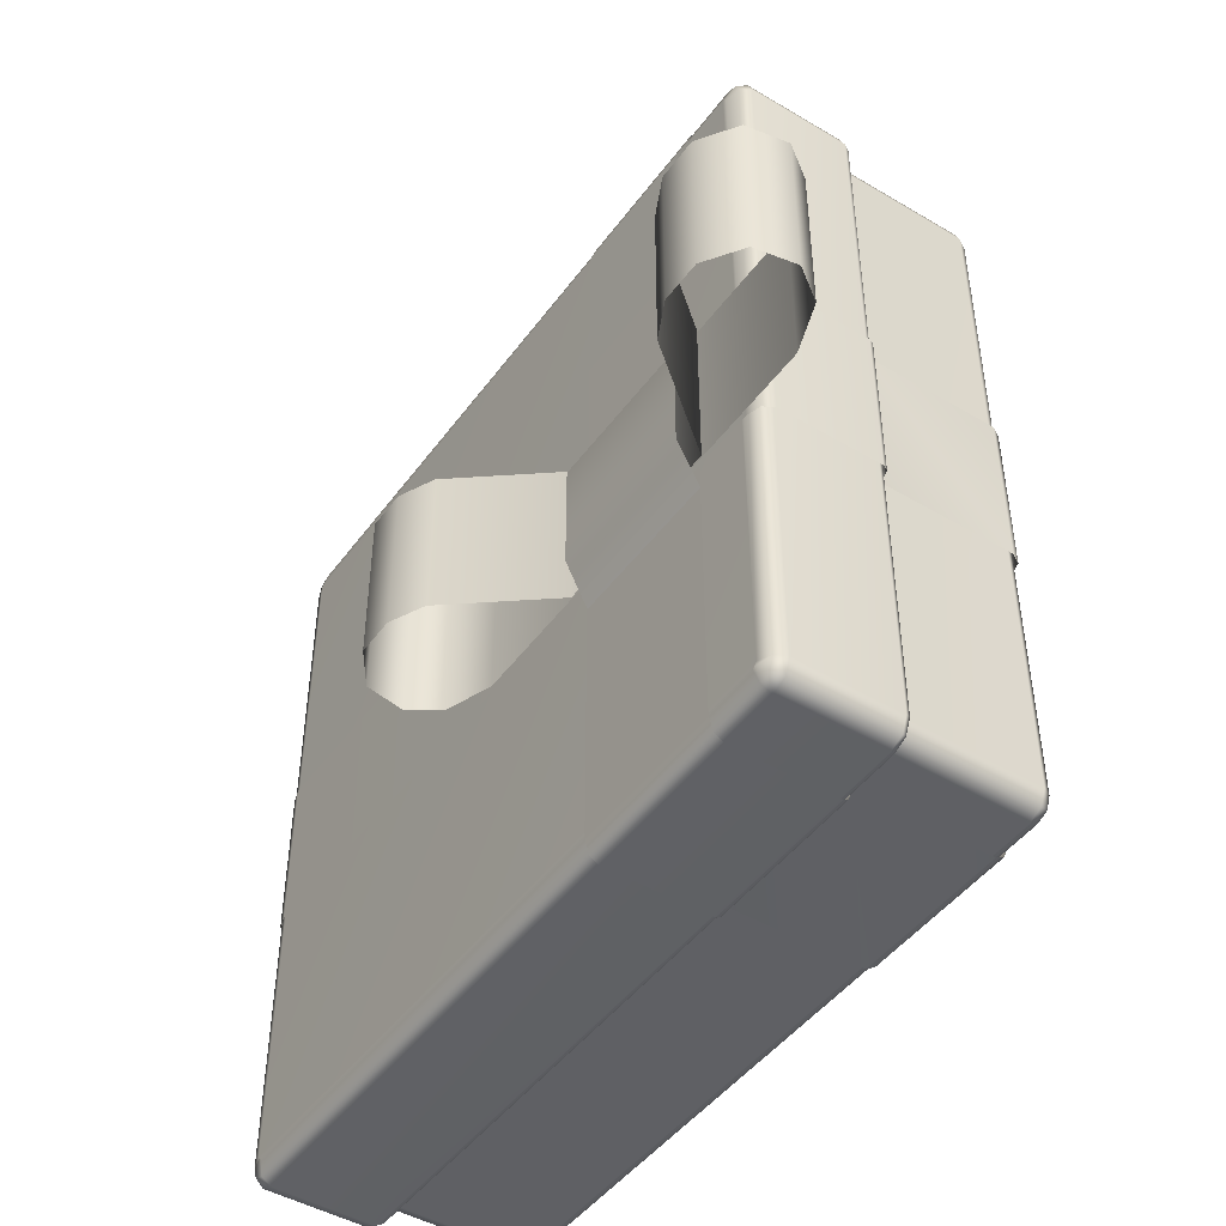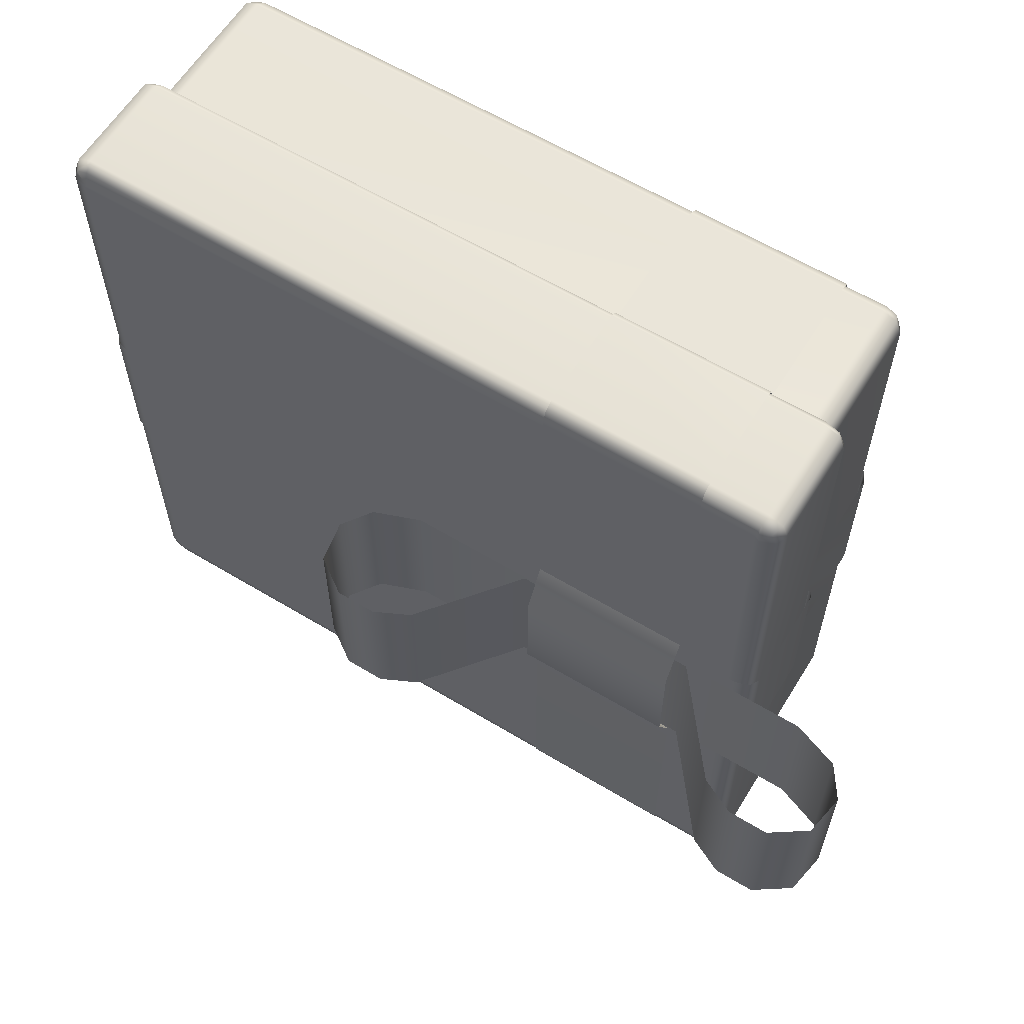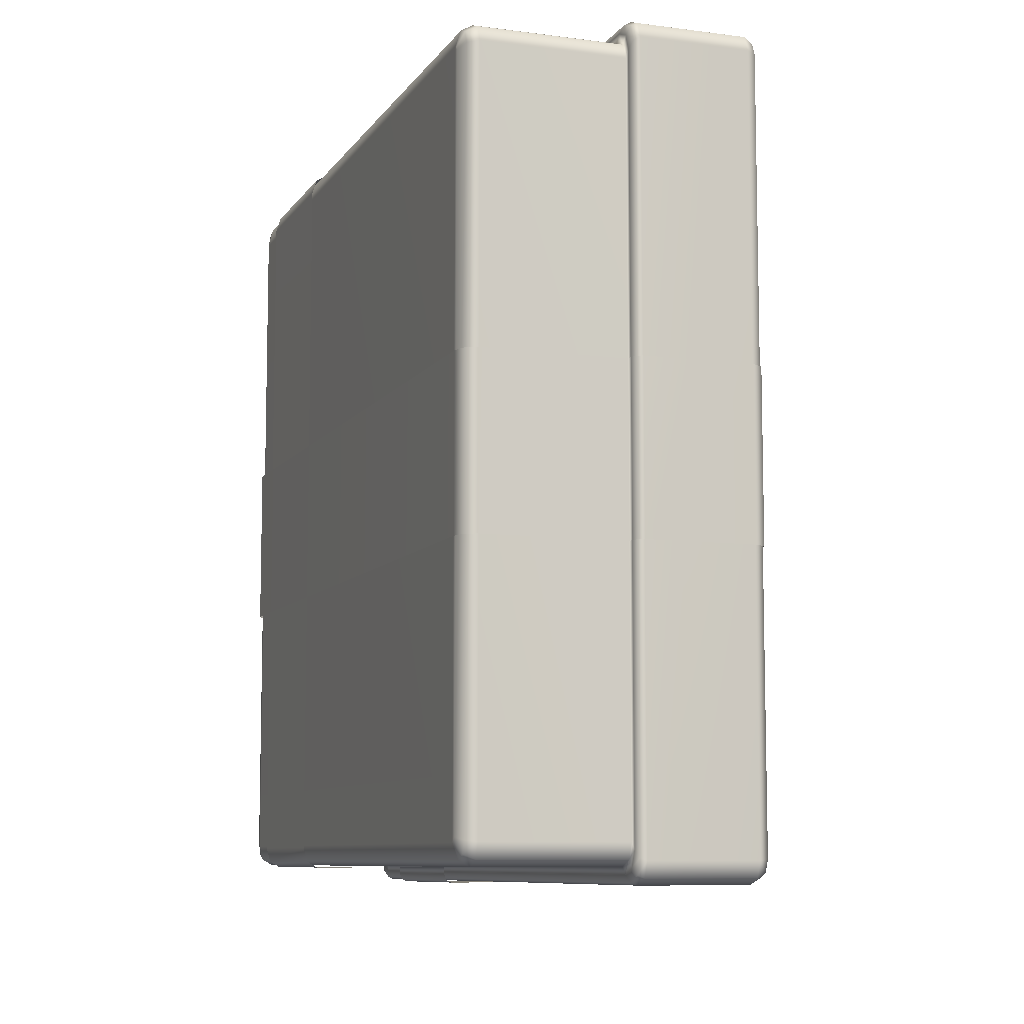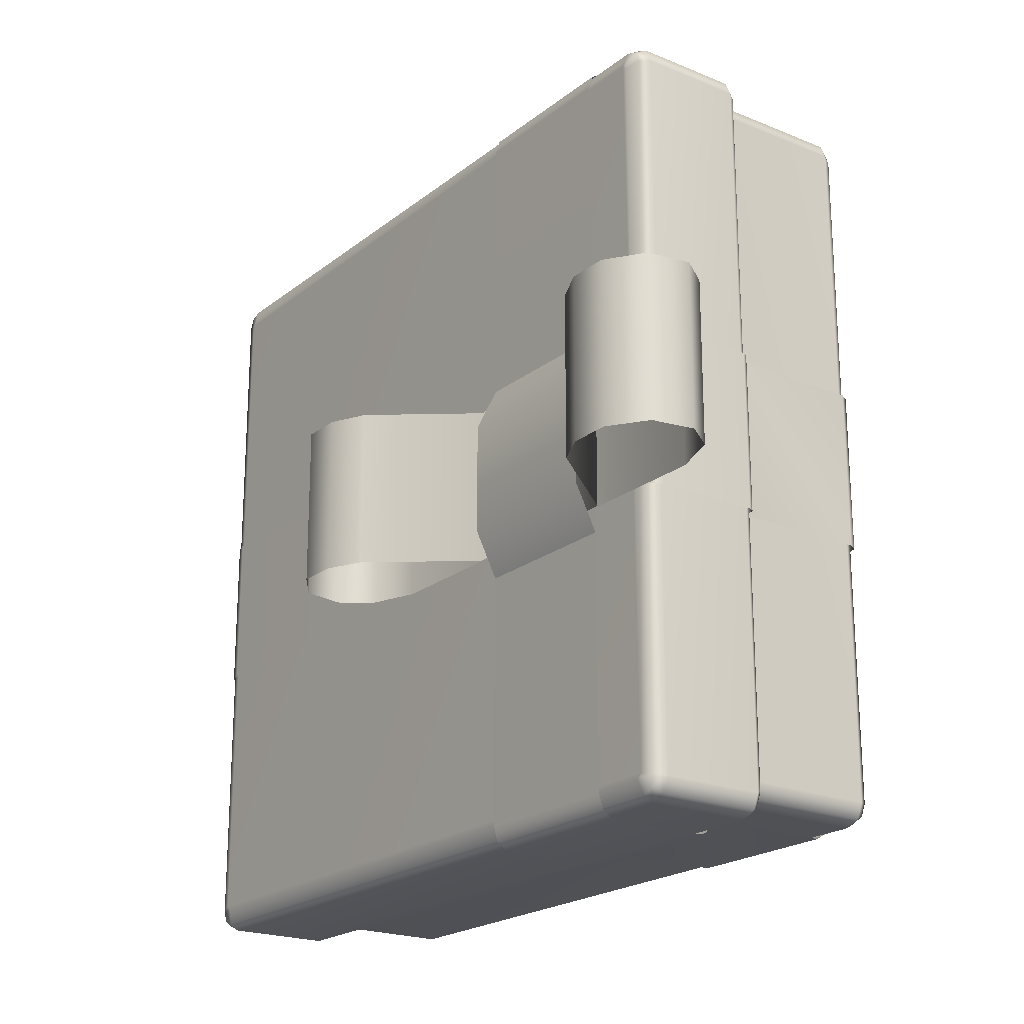
<metadata>
{"format":"obj","ext":"obj","renderer":"f3d","projection":"perspective","resolution":1024,"background":"white","views":[{"elev":-46.3,"azim":55.9,"up":"+Y"},{"elev":61.1,"azim":31.6,"up":"+Y"},{"elev":-8.6,"azim":-109.7,"up":"+Y"},{"elev":-21.2,"azim":53.7,"up":"+Y"}]}
</metadata>
<code>
g GiftShort
v 0.006335 0.002554 0.01084
v 0.01236 0.002554 0.01084
v 0.01236 0.0007568 0.01173
v 0.006335 0.0007568 0.01173
v 0.01236 -0.00344 0.01173
v 0.006335 -0.00344 0.01173
v 0.01236 -0.005237 0.01084
v 0.006335 -0.005237 0.01084
v 0.001149 0.001669 0.01113
v 0.00686 -0.004352 0.01113
v 0.00686 0.001669 0.01113
v 0.001149 -0.004352 0.01113
v -0.0006077 0.001669 0.01177
v -0.0006077 -0.004352 0.01177
v -0.001397 0.001669 0.0129
v -0.001397 -0.004352 0.0129
v -0.001123 0.001669 0.01446
v -0.001123 -0.004352 0.01446
v 0.0001927 0.001669 0.01536
v 0.0001927 -0.004352 0.01536
v 0.001706 0.001669 0.01536
v 0.001706 -0.004352 0.01536
v 0.003016 0.001669 0.01473
v 0.003016 -0.004352 0.01473
v 0.005843 0.001669 0.01117
v 0.005843 -0.004352 0.01117
v 0.01285 0.001669 0.01117
v 0.01285 -0.004352 0.01117
v 0.01568 0.001669 0.01473
v 0.01568 -0.004352 0.01473
v 0.01699 0.001669 0.01536
v 0.01699 -0.004352 0.01536
v 0.0185 0.001669 0.01536
v 0.0185 -0.004352 0.01536
v 0.01981 0.001669 0.01446
v 0.01981 -0.004352 0.01446
v 0.02009 0.001669 0.0129
v 0.02009 -0.004352 0.0129
v 0.0193 0.001669 0.01177
v 0.0193 -0.004352 0.01177
v 0.01754 0.001669 0.01113
v 0.01754 -0.004352 0.01113
v 0.01183 0.001669 0.01113
v 0.01183 -0.004352 0.01113
v -0.01214 -0.01384 0.0003659
v -0.0122 -0.01371 0.0003659
v -0.01274 -0.01382 0.0005243
v -0.01256 -0.01425 0.0005243
v -0.01296 -0.01386 0.0009069
v -0.01213 -0.01443 0.0005243
v -0.01217 -0.01465 0.0009069
v -0.01202 -0.01389 0.0003659
v 0.01391 -0.01443 0.0005243
v 0.0138 -0.01389 0.0003659
v 0.01393 -0.01384 0.0003659
v -0.01273 -0.01442 0.0009069
v -0.01273 -0.01442 0.006093
v -0.01296 -0.01386 0.006093
v -0.01321 -0.01411 0.006093
v -0.01298 -0.01467 0.006093
v -0.01345 -0.01436 0.00618
v -0.01322 -0.01491 0.00618
v -0.01355 -0.01445 0.006388
v -0.01332 -0.01501 0.006388
v -0.01355 -0.01446 0.01034
v 0.01434 -0.01425 0.0005243
v 0.01452 -0.01382 0.0005243
v 0.01398 -0.01371 0.0003659
v 0.01474 -0.01386 0.0009069
v 0.01395 -0.01465 0.0009069
v 0.01451 -0.01442 0.0009069
v 0.01451 -0.01442 0.006093
v 0.01474 -0.01386 0.006093
v 0.01499 -0.01411 0.006093
v 0.01395 -0.01465 0.006093
v 0.01476 -0.01467 0.006093
v 0.01523 -0.01436 0.00618
v -0.01217 -0.01465 0.006093
v -0.01242 -0.01491 0.006093
v 0.0142 -0.01491 0.006093
v 0.015 -0.01491 0.00618
v 0.01533 -0.01445 0.006388
v 0.01444 -0.01515 0.00618
v -0.01266 -0.01515 0.00618
v -0.01276 -0.01525 0.006388
v 0.0151 -0.01501 0.006388
v 0.01533 -0.01446 0.01034
v 0.01454 -0.01525 0.006388
v 0.01454 -0.01525 0.01034
v -0.01276 -0.01525 0.01034
v 0.0151 -0.01501 0.01034
v 0.01493 -0.01484 0.01072
v 0.01511 -0.01441 0.01072
v 0.0145 -0.01502 0.01072
v 0.01452 -0.01443 0.01088
v 0.01457 -0.01431 0.01088
v 0.01439 -0.01448 0.01088
v -0.01261 -0.01448 0.01088
v -0.01272 -0.01502 0.01072
v -0.01274 -0.01443 0.01088
v -0.01332 -0.01501 0.01034
v -0.01315 -0.01484 0.01072
v -0.01333 -0.01441 0.01072
v -0.01279 -0.01431 0.01088
v 0.006306 -0.01397 0.0003065
v 0.01236 -0.01397 0.0003065
v 0.01236 0.01236 0.0003065
v 0.006306 0.01236 0.0003065
v 0.006306 0.01291 0.0004659
v 0.01236 0.01291 0.0004659
v 0.01236 0.01313 0.0008508
v 0.006306 0.01313 0.0008508
v 0.006306 0.01313 0.006069
v 0.01236 0.01313 0.006069
v 0.01236 0.01338 0.006069
v 0.006306 0.01338 0.006069
v 0.006306 0.01363 0.006156
v 0.01236 0.01363 0.006156
v 0.01236 0.01373 0.006365
v 0.006306 0.01373 0.006365
v 0.01236 0.01373 0.01034
v 0.006306 0.01373 0.01034
v 0.006306 0.0135 0.01073
v 0.01236 0.0135 0.01073
v 0.01236 0.01296 0.01089
v 0.006306 0.01296 0.01089
v 0.006306 -0.01457 0.01089
v 0.01236 -0.01457 0.01089
v 0.01236 -0.01511 0.01073
v 0.006306 -0.01511 0.01073
v 0.006306 -0.01533 0.01034
v 0.01236 -0.01533 0.01034
v 0.01236 -0.01533 0.006365
v 0.006306 -0.01533 0.006365
v 0.006306 -0.01523 0.006156
v 0.01236 -0.01523 0.006156
v 0.01236 -0.01499 0.006069
v 0.006306 -0.01499 0.006069
v 0.006306 -0.01474 0.006069
v 0.01236 -0.01474 0.006069
v 0.006306 -0.01474 0.0008508
v 0.01236 -0.01474 0.0008508
v 0.006306 -0.01451 0.0004659
v 0.01236 -0.01451 0.0004659
v 0.006306 -0.01397 0.0003065
v 0.01236 -0.01397 0.0003065
v 0.0141 -0.004165 0.0002819
v 0.0141 0.001905 0.0002819
v -0.0123 0.001905 0.0002819
v -0.0123 -0.004165 0.0002819
v -0.01284 -0.004165 0.0004417
v -0.01284 0.001905 0.0004417
v -0.01306 0.001905 0.0008276
v -0.01306 -0.004165 0.0008276
v -0.01306 -0.004165 0.006058
v -0.01306 0.001905 0.006058
v -0.01332 0.001905 0.006058
v -0.01332 -0.004165 0.006058
v -0.01356 -0.004165 0.006146
v -0.01356 0.001905 0.006146
v -0.01366 0.001905 0.006356
v -0.01366 -0.004165 0.006356
v -0.01366 0.001905 0.01034
v -0.01366 -0.004165 0.01034
v -0.01344 -0.004165 0.01073
v -0.01344 0.001905 0.01073
v -0.01289 0.001905 0.01089
v -0.01289 -0.004165 0.01089
v 0.0147 -0.004165 0.01089
v 0.0147 0.001905 0.01089
v 0.01524 0.001905 0.01073
v 0.01524 -0.004165 0.01073
v 0.01547 -0.004165 0.01034
v 0.01547 0.001905 0.01034
v 0.01547 0.001905 0.006356
v 0.01547 -0.004165 0.006356
v 0.01537 -0.004165 0.006146
v 0.01537 0.001905 0.006146
v 0.01513 0.001905 0.006058
v 0.01513 -0.004165 0.006058
v 0.01487 -0.004165 0.006058
v 0.01487 0.001905 0.006058
v 0.01487 -0.004165 0.0008276
v 0.01487 0.001905 0.0008276
v 0.01465 -0.004165 0.0004417
v 0.01465 0.001905 0.0004417
v 0.0141 -0.004165 0.0002819
v 0.0141 0.001905 0.0002819
v 0.01452 -0.01382 0.0005243
v 0.01398 0.01211 0.0003659
v 0.01398 -0.01371 0.0003659
v 0.01452 0.01221 0.0005243
v 0.01393 0.01223 0.0003659
v 0.01434 0.01264 0.0005243
v 0.01474 -0.01386 0.0009069
v 0.01474 0.01226 0.0009069
v 0.01451 0.01282 0.0009069
v 0.01451 0.01281 0.006093
v 0.01474 0.01226 0.006093
v 0.01474 -0.01386 0.006093
v 0.01499 -0.01411 0.006093
v 0.01499 0.01251 0.006093
v 0.01476 0.01307 0.006093
v 0.01523 -0.01436 0.00618
v 0.01523 0.01275 0.00618
v 0.015 0.01331 0.00618
v 0.01533 -0.01445 0.006388
v 0.01533 0.01285 0.006388
v 0.0151 0.01341 0.006388
v 0.01533 -0.01446 0.01034
v 0.01533 0.01285 0.01034
v 0.0151 0.01341 0.01034
v 0.01511 -0.01441 0.01072
v 0.01493 0.01324 0.01072
v 0.01511 0.01281 0.01072
v 0.01457 -0.01431 0.01088
v 0.01452 0.01283 0.01088
v 0.01457 0.0127 0.01088
v 0.01439 0.01288 0.01088
v 0.0145 0.01342 0.01072
v 0.01493 0.01324 0.01072
v 0.01454 0.01364 0.01034
v -0.01276 0.01364 0.01034
v 0.0151 0.01341 0.01034
v 0.0151 0.01341 0.006388
v 0.01454 0.01364 0.006388
v 0.015 0.01331 0.00618
v -0.01272 0.01342 0.01072
v 0.01444 0.01354 0.00618
v 0.01476 0.01307 0.006093
v 0.0142 0.0133 0.006093
v 0.01451 0.01281 0.006093
v -0.01266 0.01354 0.00618
v -0.01242 0.0133 0.006093
v 0.01395 0.01305 0.006093
v 0.01395 0.01305 0.0009069
v 0.01451 0.01282 0.0009069
v 0.01434 0.01264 0.0005243
v -0.01276 0.01364 0.006388
v -0.01217 0.01305 0.006093
v 0.01391 0.01282 0.0005243
v 0.01393 0.01223 0.0003659
v 0.0138 0.01228 0.0003659
v -0.01213 0.01282 0.0005243
v -0.01202 0.01228 0.0003659
v -0.01214 0.01223 0.0003659
v -0.01256 0.01264 0.0005243
v -0.01217 0.01305 0.0009069
v -0.01273 0.01282 0.0009069
v -0.01273 0.01281 0.006093
v -0.01298 0.01307 0.006093
v -0.01322 0.01331 0.00618
v -0.01332 0.01341 0.006388
v -0.01332 0.01341 0.01034
v -0.01315 0.01324 0.01072
v -0.01274 0.01283 0.01088
v -0.01261 0.01288 0.01088
v -0.01279 0.0127 0.01088
v -0.01333 0.01281 0.01072
v -0.01315 0.01324 0.01072
v -0.01279 -0.01431 0.01088
v -0.01333 -0.01441 0.01072
v -0.01355 -0.01446 0.01034
v -0.01355 0.01285 0.01034
v -0.01332 0.01341 0.01034
v -0.01355 -0.01445 0.006388
v -0.01332 0.01341 0.006388
v -0.01355 0.01285 0.006388
v -0.01345 -0.01436 0.00618
v -0.01322 0.01331 0.00618
v -0.01345 0.01275 0.00618
v -0.01321 -0.01411 0.006093
v -0.01298 0.01307 0.006093
v -0.01321 0.01251 0.006093
v -0.01296 -0.01386 0.006093
v -0.01273 0.01281 0.006093
v -0.01296 0.01226 0.006093
v -0.01296 0.01226 0.0009069
v -0.01296 -0.01386 0.0009069
v -0.01273 0.01282 0.0009069
v -0.01274 -0.01382 0.0005243
v -0.01256 0.01264 0.0005243
v -0.01274 0.01221 0.0005243
v -0.0122 -0.01371 0.0003659
v -0.01214 0.01223 0.0003659
v -0.0122 0.01211 0.0003659
v -0.01261 -0.01448 0.01088
v -0.01274 -0.01443 0.01088
v 0.01439 -0.01448 0.01088
v 0.01452 -0.01443 0.01088
v -0.01214 0.01223 0.0003659
v -0.0122 0.01211 0.0003659
v -0.01202 0.01228 0.0003659
v -0.0122 -0.01371 0.0003659
v -0.01202 -0.01389 0.0003659
v -0.01214 -0.01384 0.0003659
v 0.01398 0.01211 0.0003659
v 0.0138 0.01228 0.0003659
v 0.01393 0.01223 0.0003659
v 0.0138 -0.01389 0.0003659
v 0.01398 -0.01371 0.0003659
v 0.01393 -0.01384 0.0003659
v 0.001149 0.001669 0.01113
v 0.00686 0.001669 0.01113
v 0.00686 -0.004352 0.01113
v 0.001149 -0.004352 0.01113
v -0.0006077 0.001669 0.01177
v -0.0006077 -0.004352 0.01177
v -0.001397 0.001669 0.0129
v -0.001397 -0.004352 0.0129
v -0.001123 0.001669 0.01446
v -0.001123 -0.004352 0.01446
v 0.0001927 0.001669 0.01536
v 0.0001927 -0.004352 0.01536
v 0.001706 0.001669 0.01536
v 0.001706 -0.004352 0.01536
v 0.003016 0.001669 0.01473
v 0.003016 -0.004352 0.01473
v 0.005843 0.001669 0.01117
v 0.005843 -0.004352 0.01117
v 0.01285 0.001669 0.01117
v 0.01285 -0.004352 0.01117
v 0.01568 0.001669 0.01473
v 0.01568 -0.004352 0.01473
v 0.01699 0.001669 0.01536
v 0.01699 -0.004352 0.01536
v 0.0185 0.001669 0.01536
v 0.0185 -0.004352 0.01536
v 0.01981 0.001669 0.01446
v 0.01981 -0.004352 0.01446
v 0.02009 0.001669 0.0129
v 0.02009 -0.004352 0.0129
v 0.0193 0.001669 0.01177
v 0.0193 -0.004352 0.01177
v 0.01754 0.001669 0.01113
v 0.01754 -0.004352 0.01113
v 0.01183 0.001669 0.01113
v 0.01183 -0.004352 0.01113
g GiftShort_0
f 3 2 1
f 4 3 1
f 3 4 5
f 4 6 5
f 7 5 6
f 8 7 6
f 11 10 9
f 10 12 9
f 9 12 13
f 12 14 13
f 15 13 14
f 16 15 14
f 15 16 17
f 16 18 17
f 17 18 19
f 18 20 19
f 19 20 21
f 20 22 21
f 23 21 22
f 24 23 22
f 23 24 25
f 24 26 25
f 25 26 27
f 26 28 27
f 29 27 28
f 30 29 28
f 29 30 31
f 30 32 31
f 33 31 32
f 34 33 32
f 35 33 34
f 36 35 34
f 37 35 36
f 38 37 36
f 37 38 39
f 38 40 39
f 41 39 40
f 42 41 40
f 43 41 42
f 44 43 42
f 47 46 45
f 48 47 45
f 49 47 48
f 50 48 45
f 50 51 48
f 52 50 45
f 50 52 53
f 51 50 53
f 52 54 53
f 53 54 55
f 56 49 48
f 51 56 48
f 49 56 57
f 57 56 51
f 58 49 57
f 59 58 57
f 60 59 57
f 59 60 61
f 60 62 61
f 61 62 63
f 62 64 63
f 65 63 64
f 66 53 55
f 67 66 55
f 68 67 55
f 67 69 66
f 70 53 66
f 70 51 53
f 69 71 66
f 71 70 66
f 71 69 72
f 71 72 70
f 69 73 72
f 73 74 72
f 51 70 75
f 72 75 70
f 74 76 72
f 76 74 77
f 78 51 75
f 78 57 51
f 57 78 79
f 79 78 75
f 60 57 79
f 75 72 80
f 72 76 80
f 80 79 75
f 81 76 77
f 81 77 82
f 80 76 83
f 79 80 83
f 76 81 83
f 60 79 84
f 84 79 83
f 62 60 84
f 62 84 85
f 85 84 83
f 64 62 85
f 86 81 82
f 82 87 86
f 83 81 88
f 88 85 83
f 81 86 88
f 85 88 89
f 88 86 89
f 64 85 90
f 90 85 89
f 87 91 86
f 86 91 89
f 91 87 92
f 89 91 92
f 87 93 92
f 94 89 92
f 89 94 90
f 92 93 95
f 94 92 95
f 93 96 95
f 97 94 95
f 94 97 98
f 99 94 98
f 94 99 90
f 99 98 100
f 101 64 90
f 101 65 64
f 90 99 102
f 101 90 102
f 65 101 102
f 102 99 100
f 103 65 102
f 103 102 100
f 104 103 100
f 107 106 105
f 108 107 105
f 107 108 109
f 110 107 109
f 111 110 109
f 112 111 109
f 112 113 111
f 113 114 111
f 115 114 113
f 116 115 113
f 115 116 117
f 118 115 117
f 119 118 117
f 120 119 117
f 119 120 121
f 120 122 121
f 122 123 121
f 123 124 121
f 124 123 125
f 123 126 125
f 126 127 125
f 127 128 125
f 128 127 129
f 127 130 129
f 130 131 129
f 131 132 129
f 133 132 131
f 134 133 131
f 133 134 135
f 136 133 135
f 137 136 135
f 138 137 135
f 137 138 139
f 140 137 139
f 140 139 141
f 142 140 141
f 142 141 143
f 144 142 143
f 144 143 145
f 146 144 145
f 149 148 147
f 150 149 147
f 149 150 151
f 152 149 151
f 153 152 151
f 154 153 151
f 154 155 153
f 155 156 153
f 157 156 155
f 158 157 155
f 157 158 159
f 160 157 159
f 161 160 159
f 162 161 159
f 161 162 163
f 162 164 163
f 164 165 163
f 165 166 163
f 166 165 167
f 165 168 167
f 168 169 167
f 169 170 167
f 170 169 171
f 169 172 171
f 172 173 171
f 173 174 171
f 175 174 173
f 176 175 173
f 175 176 177
f 178 175 177
f 179 178 177
f 180 179 177
f 179 180 181
f 182 179 181
f 182 181 183
f 184 182 183
f 184 183 185
f 186 184 185
f 186 185 187
f 188 186 187
f 191 190 189
f 190 192 189
f 192 190 193
f 194 192 193
f 189 192 195
f 196 192 194
f 192 196 195
f 197 196 194
f 197 198 196
f 195 196 199
f 198 199 196
f 200 195 199
f 201 200 199
f 199 198 202
f 202 201 199
f 198 203 202
f 201 202 204
f 202 203 205
f 202 205 204
f 203 206 205
f 204 205 207
f 205 206 208
f 205 208 207
f 206 209 208
f 210 207 208
f 211 208 209
f 211 210 208
f 212 211 209
f 210 211 213
f 211 212 214
f 211 215 213
f 215 211 214
f 213 215 216
f 215 214 217
f 215 218 216
f 218 215 217
f 217 219 218
f 218 219 216
f 220 219 217
f 221 220 217
f 222 220 221
f 220 222 223
f 224 222 221
f 224 225 222
f 225 226 222
f 222 226 223
f 225 227 226
f 219 220 228
f 228 220 223
f 227 229 226
f 227 230 229
f 230 231 229
f 231 230 232
f 229 233 226
f 231 234 229
f 234 233 229
f 235 231 232
f 234 231 235
f 236 235 232
f 237 236 232
f 236 237 238
f 226 239 223
f 233 239 226
f 240 234 235
f 235 236 240
f 241 236 238
f 241 238 242
f 243 241 242
f 244 241 243
f 241 244 236
f 245 244 243
f 244 245 246
f 247 244 246
f 244 248 236
f 248 244 247
f 236 248 240
f 249 248 247
f 249 250 248
f 250 240 248
f 234 240 250
f 251 234 250
f 234 251 233
f 251 252 233
f 233 252 239
f 252 253 239
f 239 253 223
f 253 254 223
f 223 254 255
f 228 223 255
f 228 255 256
f 257 228 256
f 257 219 228
f 256 258 257
f 257 258 219
f 259 258 256
f 260 259 256
f 261 219 258
f 219 261 216
f 262 261 258
f 259 262 258
f 263 262 259
f 264 259 260
f 264 263 259
f 265 264 260
f 263 264 266
f 264 265 267
f 264 268 266
f 268 264 267
f 269 266 268
f 267 270 268
f 271 269 268
f 270 271 268
f 272 269 271
f 270 273 271
f 274 272 271
f 273 274 271
f 272 274 275
f 273 276 274
f 274 277 275
f 276 277 274
f 277 278 275
f 278 277 276
f 278 279 275
f 280 278 276
f 281 279 278
f 278 280 282
f 283 281 278
f 283 278 282
f 284 281 283
f 283 282 285
f 286 284 283
f 286 283 285
f 288 287 261
f 287 216 261
f 289 216 287
f 290 216 289
f 293 292 291
f 292 293 294
f 294 293 295
f 296 294 295
f 297 295 293
f 298 297 293
f 299 297 298
f 295 297 300
f 301 300 297
f 302 300 301
f 305 304 303
f 306 305 303
f 306 303 307
f 308 306 307
f 307 309 308
f 309 310 308
f 310 309 311
f 312 310 311
f 312 311 313
f 314 312 313
f 314 313 315
f 316 314 315
f 315 317 316
f 317 318 316
f 318 317 319
f 320 318 319
f 320 319 321
f 322 320 321
f 321 323 322
f 323 324 322
f 324 323 325
f 326 324 325
f 325 327 326
f 327 328 326
f 327 329 328
f 329 330 328
f 329 331 330
f 331 332 330
f 332 331 333
f 334 332 333
f 333 335 334
f 335 336 334
f 335 337 336
f 337 338 336

</code>
